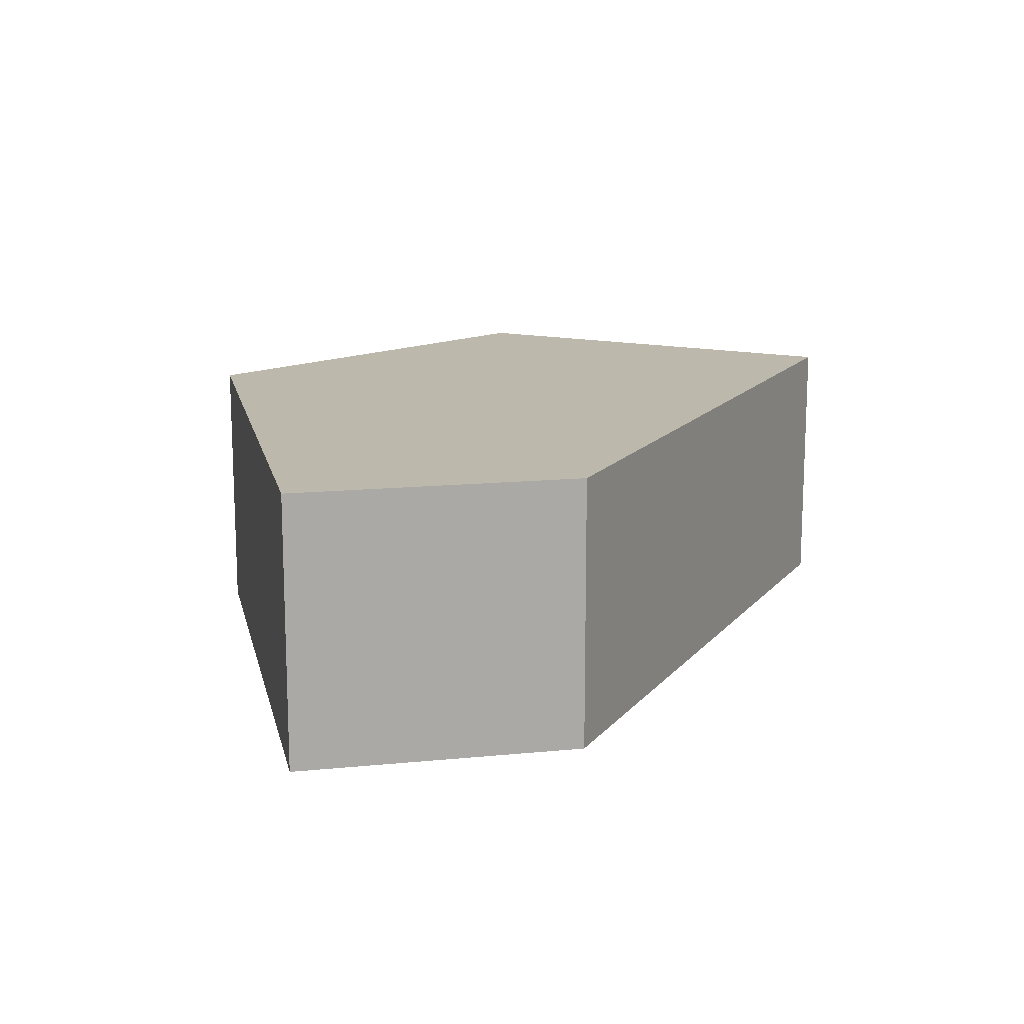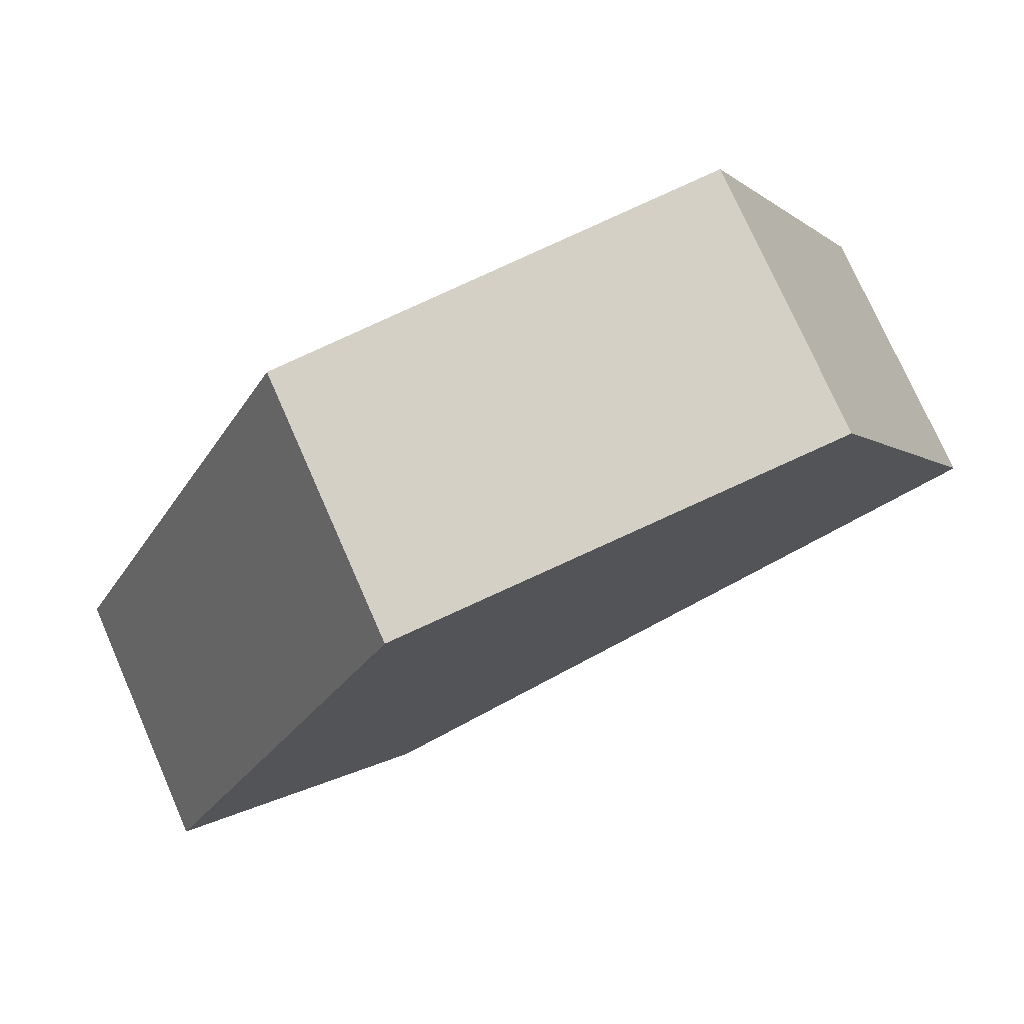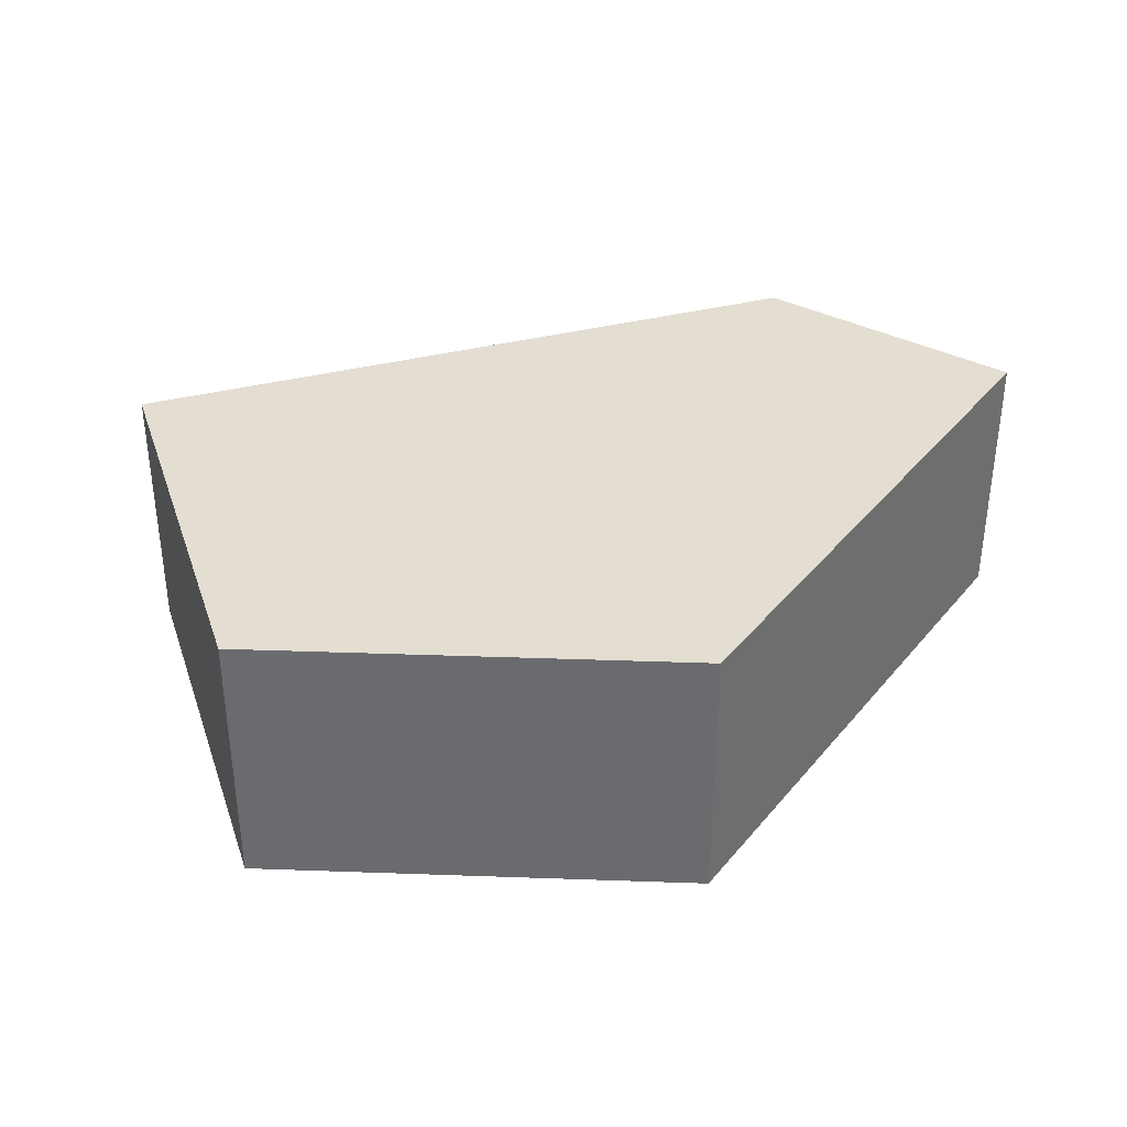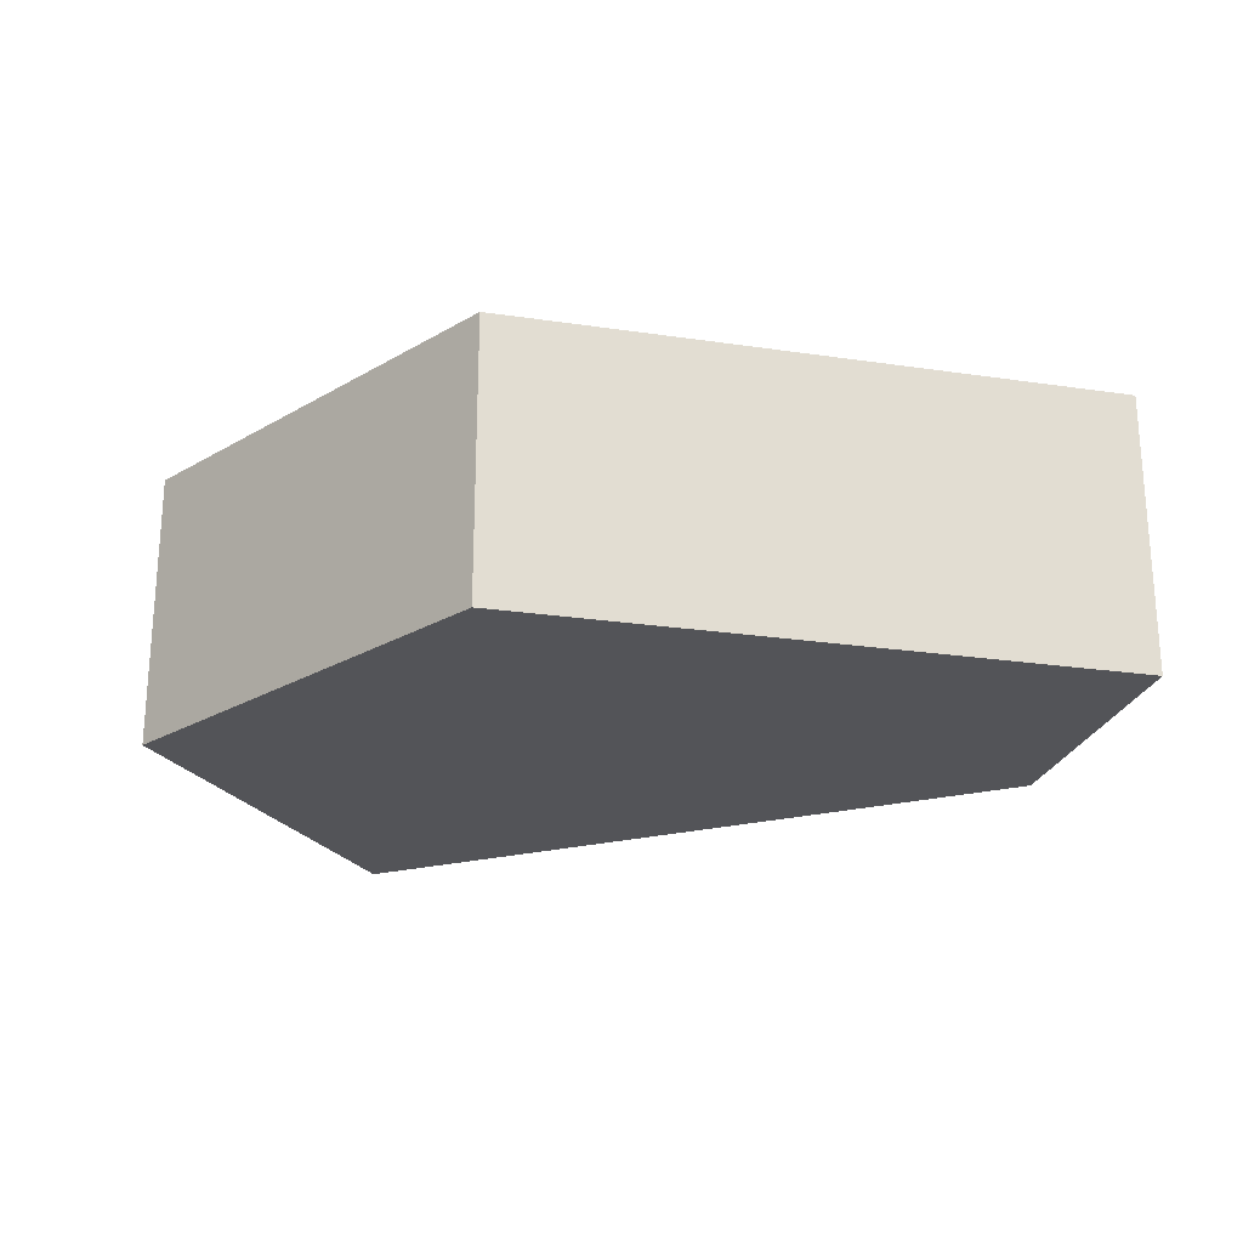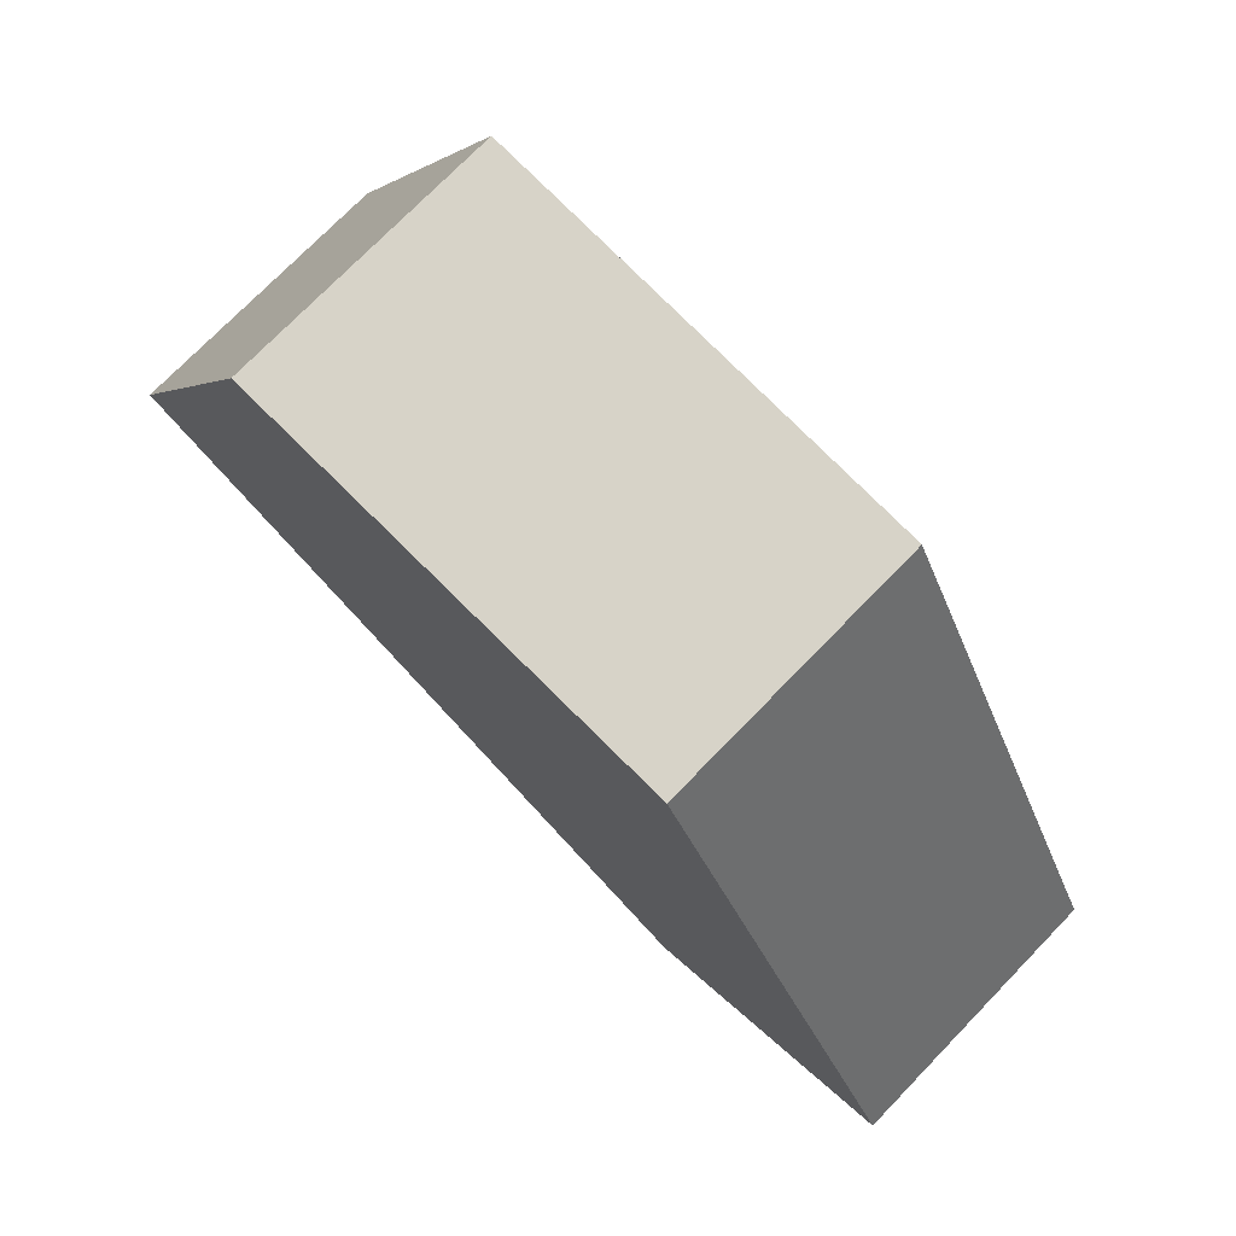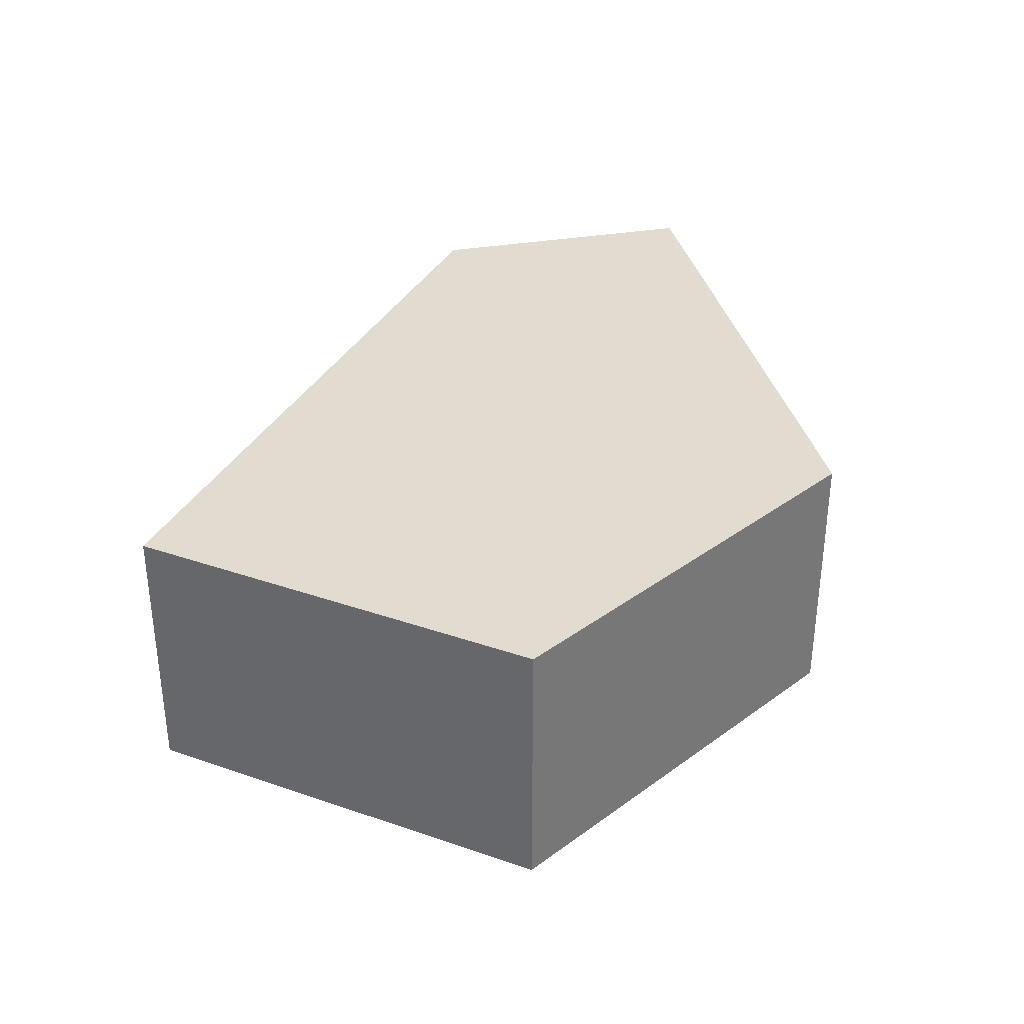
<metadata>
{"format":"obj","ext":"obj","renderer":"f3d","projection":"perspective","resolution":1024,"background":"white","views":[{"elev":14.6,"azim":140.9,"up":"+Y"},{"elev":75.9,"azim":156.2,"up":"+Z"},{"elev":36.3,"azim":7.4,"up":"+Y"},{"elev":-23.4,"azim":49.2,"up":"+Y"},{"elev":74.8,"azim":44.2,"up":"+Z"},{"elev":34.5,"azim":-39.7,"up":"+Y"}]}
</metadata>
<code>
v  6.42 2.705 -3.11
v  6.29 2.705 3.51
v  8.97 2.705 -1.81
v  0 2.705 1.656e-16
v  1.84 2.705 3.88
v  6.29 -2.149e-16 3.51
v  8.97 1.108e-16 -1.81
v  6.42 1.904e-16 -3.11
v  0 0 0
v  1.84 -2.376e-16 3.88
g defaultobject
f 1 2 3
f 2 1 4
f 2 4 5
f 6 3 2
f 3 6 7
f 7 1 3
f 1 7 8
f 8 4 1
f 4 8 9
f 9 5 4
f 5 9 10
f 10 2 5
f 2 10 6
f 10 7 6
f 7 10 8
f 8 10 9

</code>
